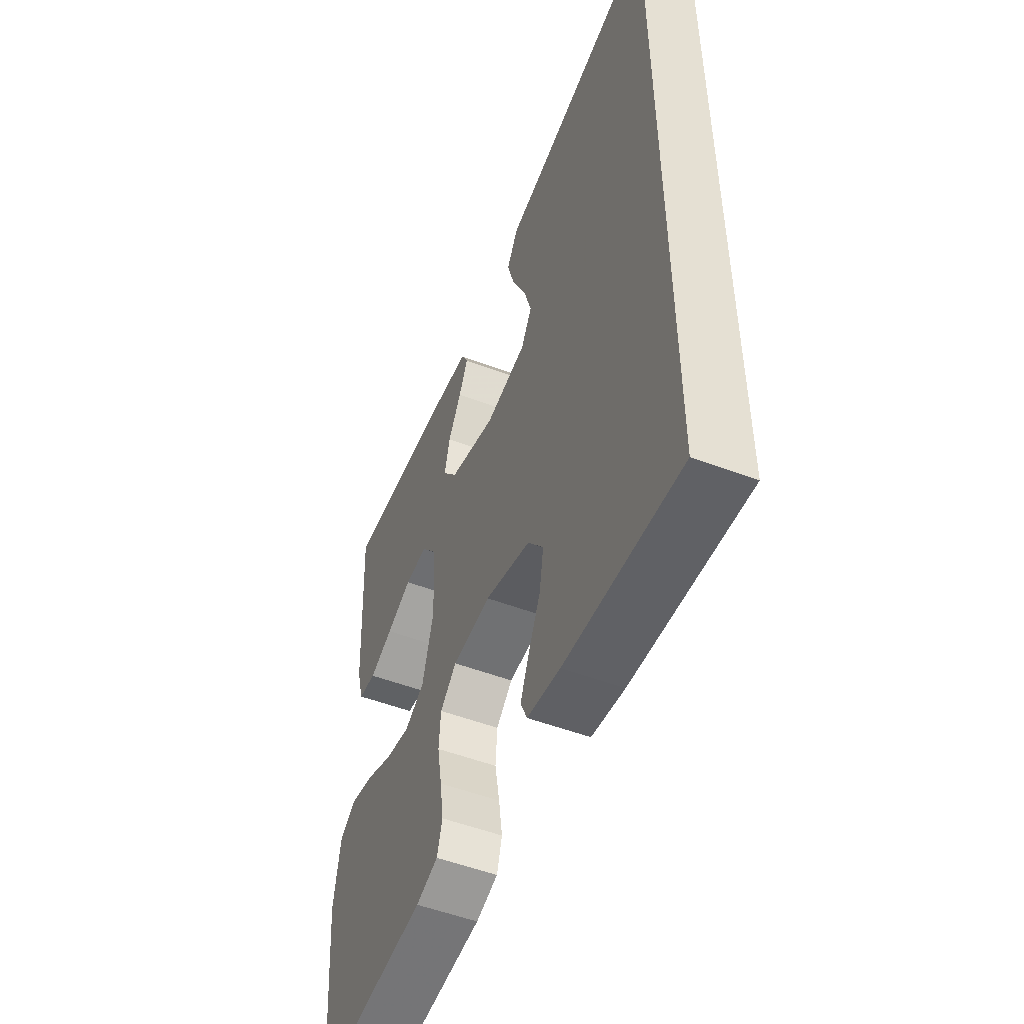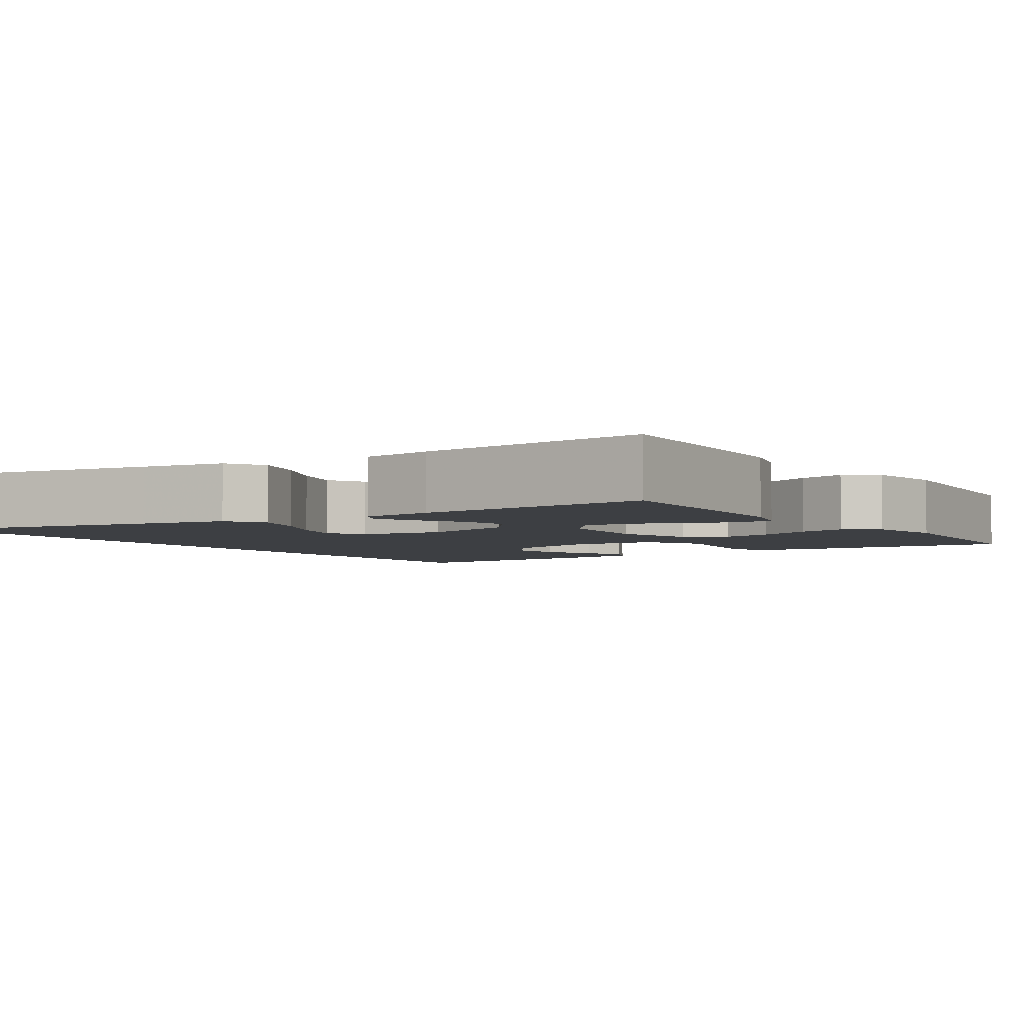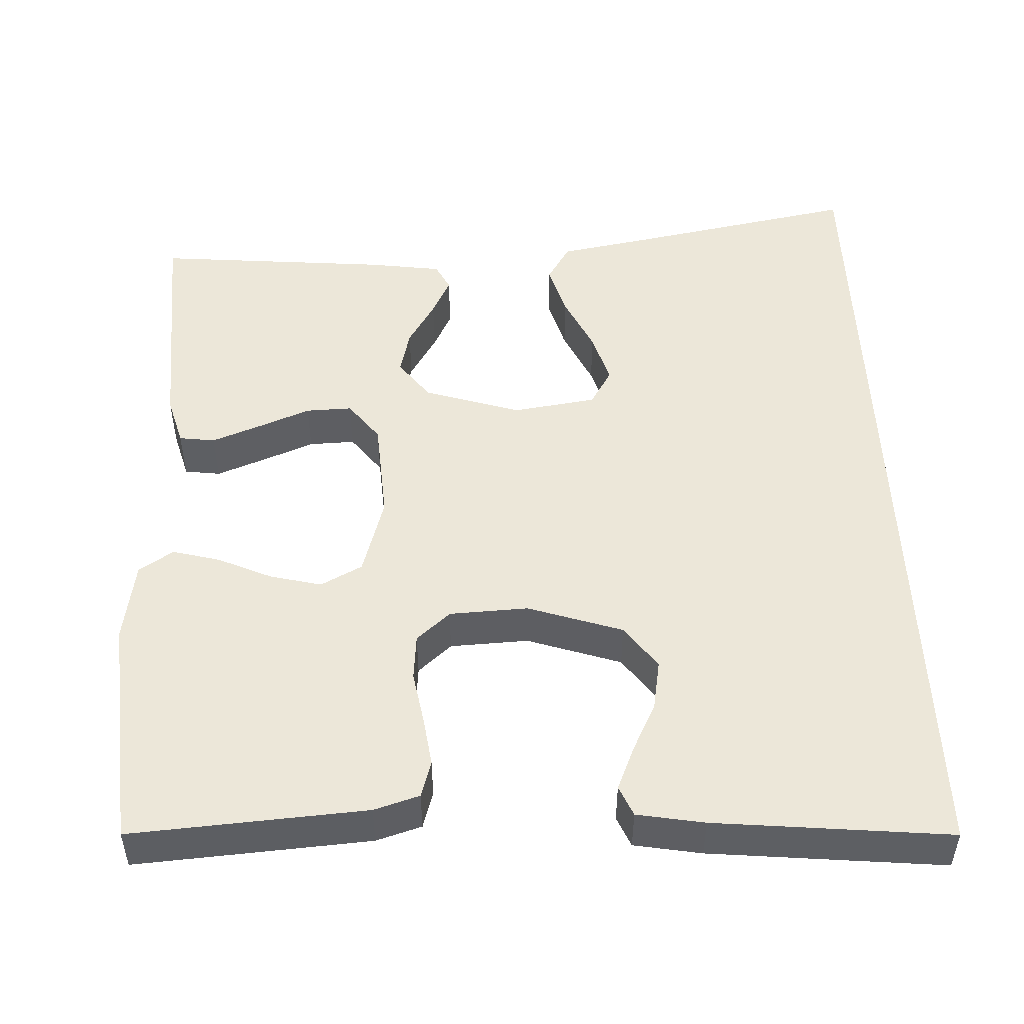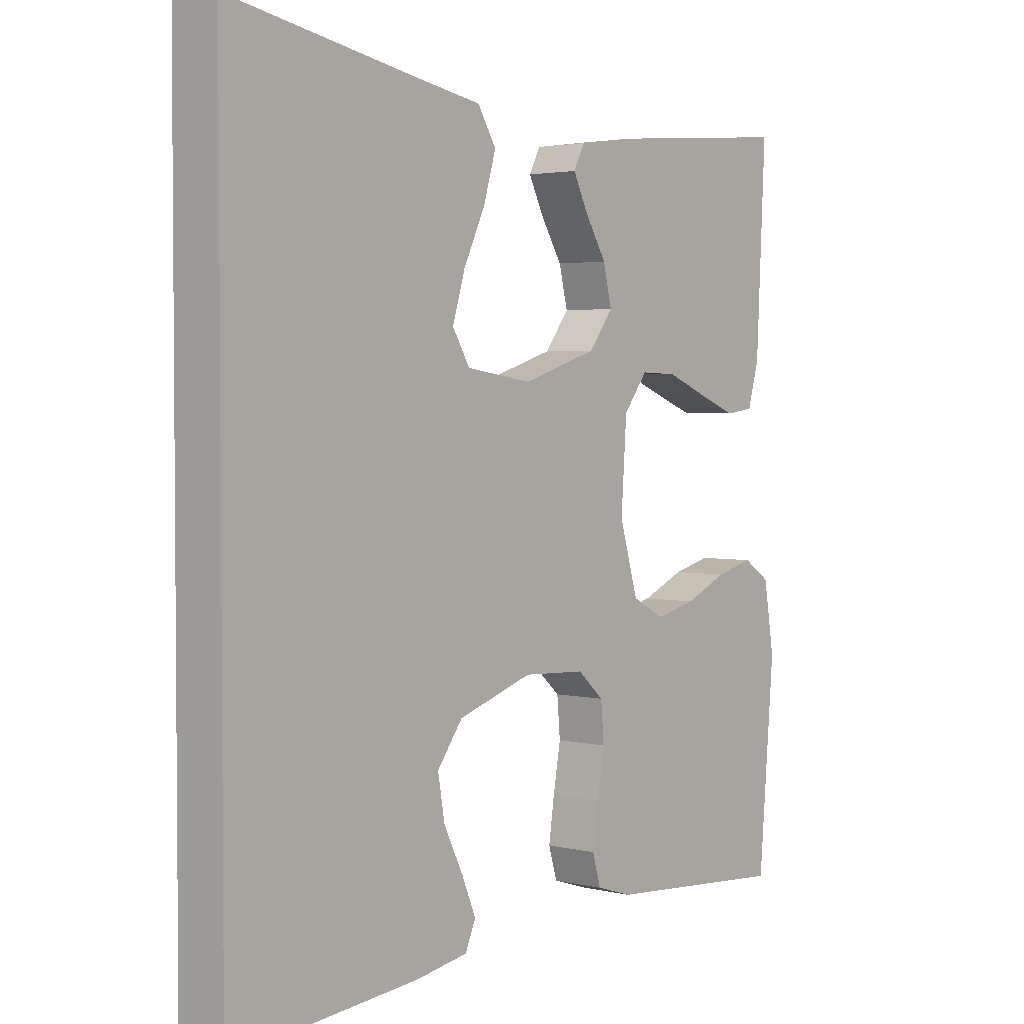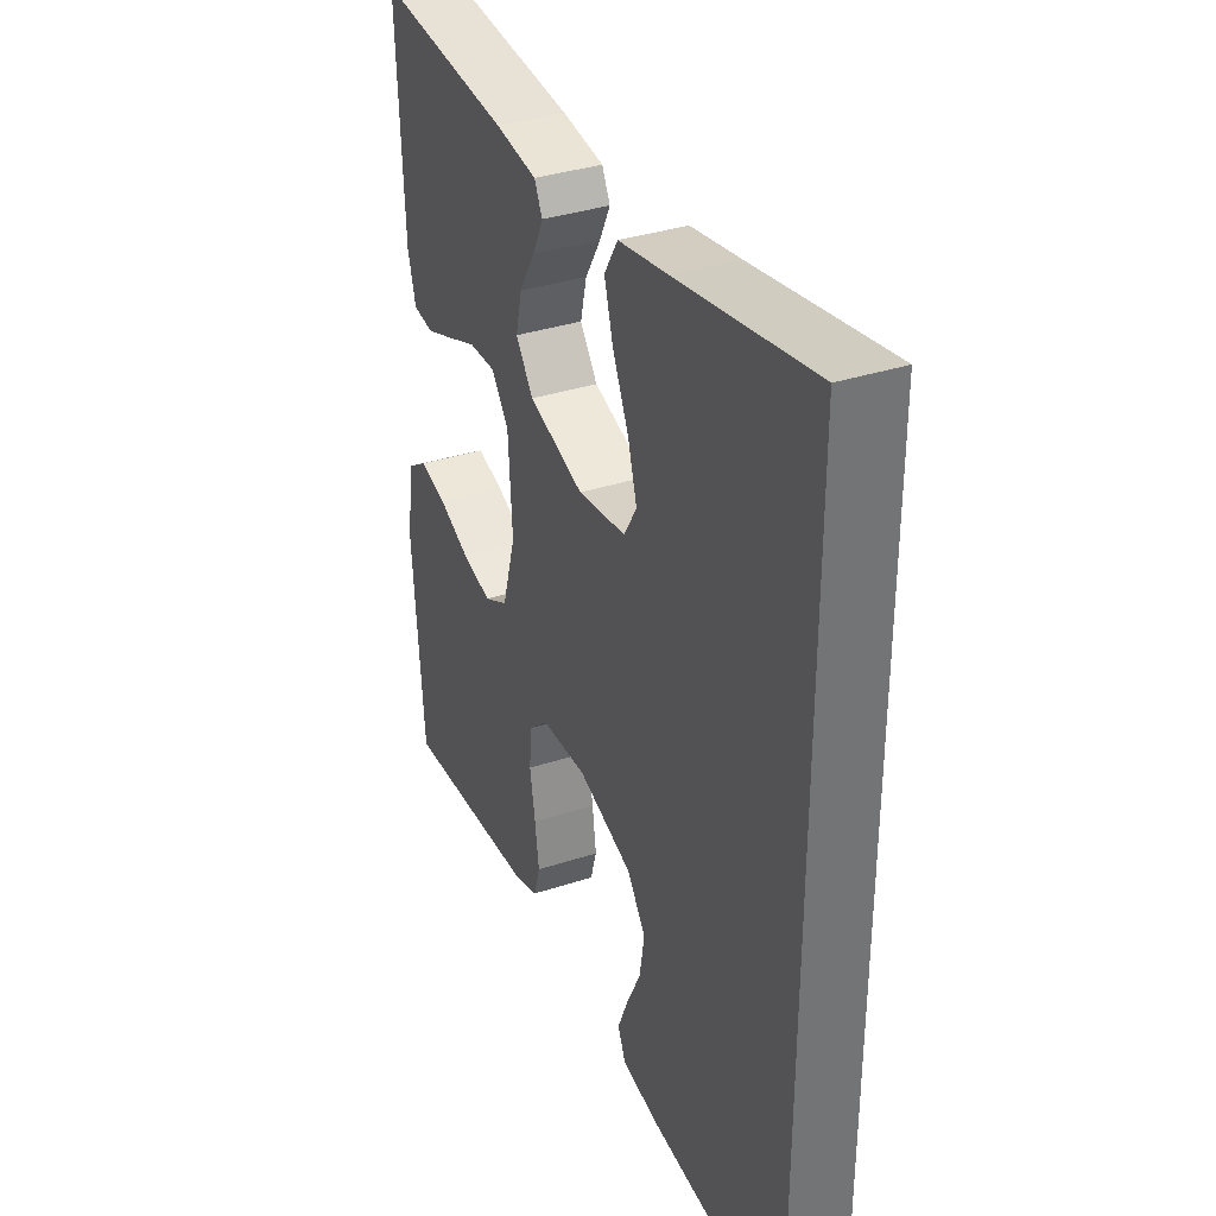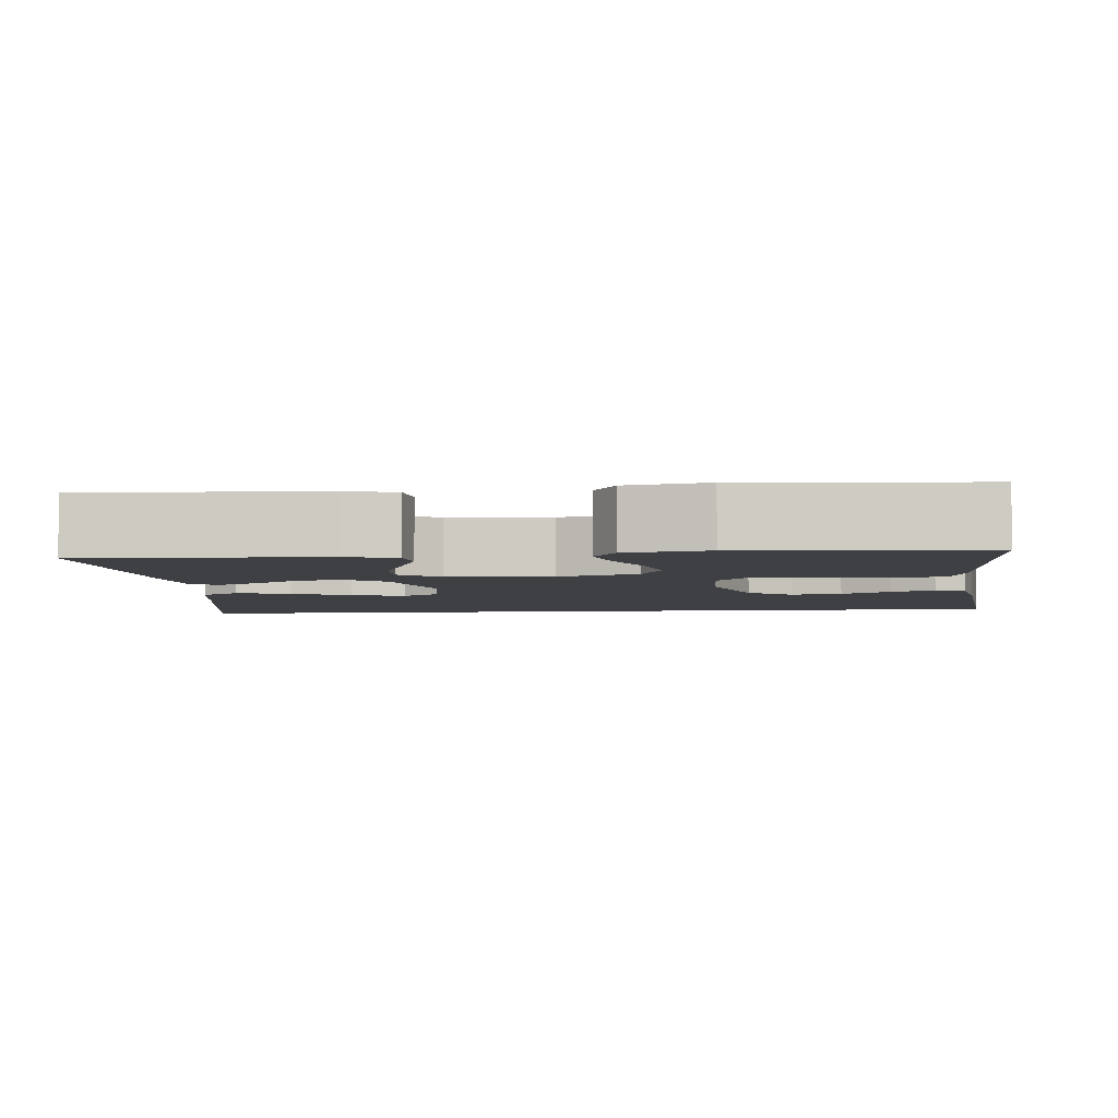
<metadata>
{"format":"obj","ext":"obj","renderer":"f3d","projection":"perspective","resolution":1024,"background":"white","views":[{"elev":-52.5,"azim":-112.1,"up":"+Z"},{"elev":-4.0,"azim":33.5,"up":"+Y"},{"elev":49.8,"azim":177.7,"up":"+Y"},{"elev":2.8,"azim":-50.2,"up":"+Z"},{"elev":35.3,"azim":-113.4,"up":"+Z"},{"elev":-4.7,"azim":95.7,"up":"+Y"}]}
</metadata>
<code>
v -0.5 0.07 -0.541
v -0.5 0.07 0.568
v -0.2 0.07 0.511
v -0.09 0.07 0.491
v -0.06 0.07 0.442
v -0.08 0.07 0.374
v -0.115 0.07 0.3
v -0.135 0.07 0.233
v -0.107 0.07 0.186
v 0 0.07 0.17
v 0.123 0.07 0.209
v 0.162 0.07 0.261
v 0.148 0.07 0.319
v 0.113 0.07 0.377
v 0.089 0.07 0.426
v 0.107 0.07 0.461
v 0.2 0.07 0.474
v 0.5 0.07 0.5
v 0.485 0.07 0.2
v 0.467 0.07 0.136
v 0.421 0.07 0.13
v 0.359 0.07 0.154
v 0.292 0.07 0.181
v 0.233 0.07 0.183
v 0.194 0.07 0.132
v 0.185 0.07 0
v 0.215 0.07 -0.102
v 0.268 0.07 -0.13
v 0.334 0.07 -0.114
v 0.403 0.07 -0.083
v 0.464 0.07 -0.067
v 0.508 0.07 -0.096
v 0.525 0.07 -0.2
v 0.5 0.07 -0.5
v 0.2 0.07 -0.478
v 0.142 0.07 -0.46
v 0.128 0.07 -0.413
v 0.137 0.07 -0.35
v 0.149 0.07 -0.282
v 0.144 0.07 -0.223
v 0.101 0.07 -0.185
v 0 0.07 -0.18
v -0.121 0.07 -0.22
v -0.162 0.07 -0.276
v -0.151 0.07 -0.34
v -0.12 0.07 -0.403
v -0.097 0.07 -0.458
v -0.114 0.07 -0.497
v -0.2 0.07 -0.512
v -0.5 0 -0.541
v -0.5 0 0.568
v -0.2 0 0.511
v -0.09 0 0.491
v -0.06 0 0.442
v -0.08 0 0.374
v -0.115 0 0.3
v -0.135 0 0.233
v -0.107 0 0.186
v 0 0 0.17
v 0.123 0 0.209
v 0.162 0 0.261
v 0.148 0 0.319
v 0.113 0 0.377
v 0.089 0 0.426
v 0.107 0 0.461
v 0.2 0 0.474
v 0.5 0 0.5
v 0.485 0 0.2
v 0.467 0 0.136
v 0.421 0 0.13
v 0.359 0 0.154
v 0.292 0 0.181
v 0.233 0 0.183
v 0.194 0 0.132
v 0.185 0 0
v 0.215 0 -0.102
v 0.268 0 -0.13
v 0.334 0 -0.114
v 0.403 0 -0.083
v 0.464 0 -0.067
v 0.508 0 -0.096
v 0.525 0 -0.2
v 0.5 0 -0.5
v 0.2 0 -0.478
v 0.142 0 -0.46
v 0.128 0 -0.413
v 0.137 0 -0.35
v 0.149 0 -0.282
v 0.144 0 -0.223
v 0.101 0 -0.185
v 0 0 -0.18
v -0.121 0 -0.22
v -0.162 0 -0.276
v -0.151 0 -0.34
v -0.12 0 -0.403
v -0.097 0 -0.458
v -0.114 0 -0.497
v -0.2 0 -0.512
f 48 49 1
f 47 48 1
f 46 47 1
f 45 46 1
f 44 45 1 2
f 43 44 2 3
f 37 38 39
f 36 37 39
f 35 36 39
f 34 35 39
f 33 34 39
f 32 33 39
f 31 32 39
f 30 31 39
f 29 30 39
f 28 29 39 40
f 27 28 40 41
f 21 22 23
f 20 21 23
f 19 20 23
f 18 19 23
f 17 18 23
f 16 17 23
f 15 16 23
f 14 15 23
f 13 14 23
f 12 13 23 24
f 11 12 24 25
f 5 6 7
f 4 5 7
f 3 4 7
f 3 7 8
f 43 3 8
f 42 43 8 9
f 42 9 10
f 41 42 10
f 27 41 10
f 26 27 10
f 10 11 25 26
f 50 98 97
f 50 97 96
f 50 96 95
f 50 95 94
f 51 50 94 93
f 52 51 93 92
f 88 87 86
f 88 86 85
f 88 85 84
f 88 84 83
f 88 83 82
f 88 82 81
f 88 81 80
f 88 80 79
f 88 79 78
f 89 88 78 77
f 90 89 77 76
f 72 71 70
f 72 70 69
f 72 69 68
f 72 68 67
f 72 67 66
f 72 66 65
f 72 65 64
f 72 64 63
f 72 63 62
f 73 72 62 61
f 74 73 61 60
f 56 55 54
f 56 54 53
f 56 53 52
f 57 56 52
f 57 52 92
f 58 57 92 91
f 59 58 91
f 59 91 90
f 59 90 76
f 59 76 75
f 75 74 60 59
f 1 50 51 2
f 2 51 52 3
f 3 52 53 4
f 4 53 54 5
f 5 54 55 6
f 6 55 56 7
f 7 56 57 8
f 8 57 58 9
f 9 58 59 10
f 10 59 60 11
f 11 60 61 12
f 12 61 62 13
f 13 62 63 14
f 14 63 64 15
f 15 64 65 16
f 16 65 66 17
f 17 66 67 18
f 18 67 68 19
f 19 68 69 20
f 20 69 70 21
f 21 70 71 22
f 22 71 72 23
f 23 72 73 24
f 24 73 74 25
f 25 74 75 26
f 26 75 76 27
f 27 76 77 28
f 28 77 78 29
f 29 78 79 30
f 30 79 80 31
f 31 80 81 32
f 32 81 82 33
f 33 82 83 34
f 34 83 84 35
f 35 84 85 36
f 36 85 86 37
f 37 86 87 38
f 38 87 88 39
f 39 88 89 40
f 40 89 90 41
f 41 90 91 42
f 42 91 92 43
f 43 92 93 44
f 44 93 94 45
f 45 94 95 46
f 46 95 96 47
f 47 96 97 48
f 48 97 98 49
f 49 98 50 1

</code>
